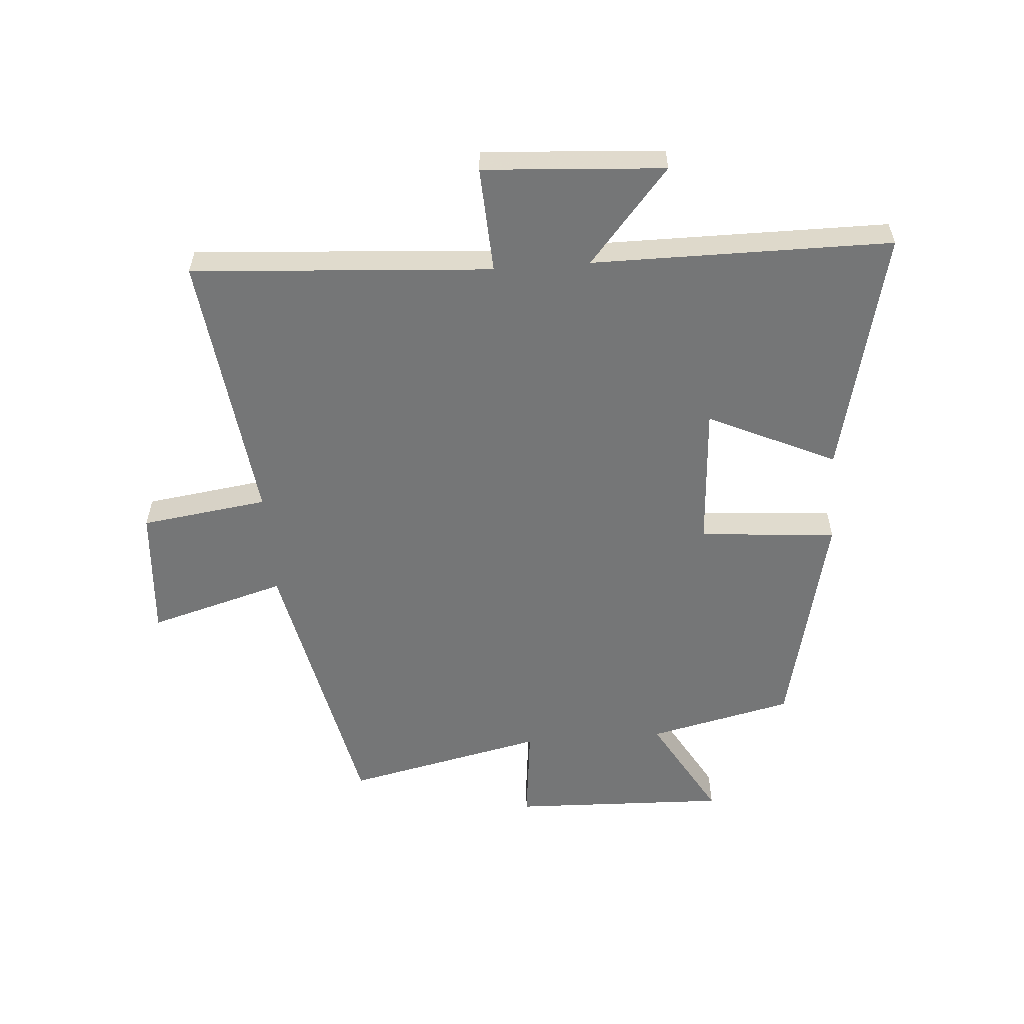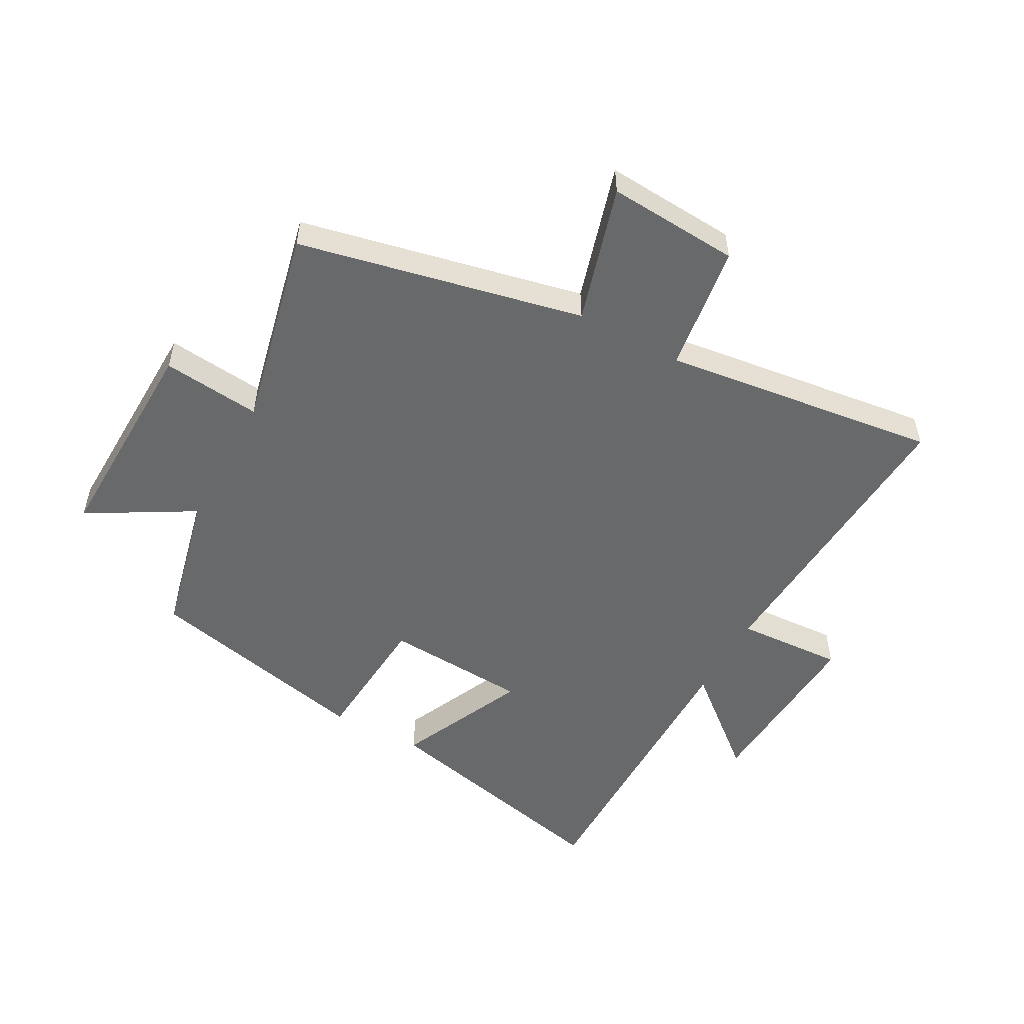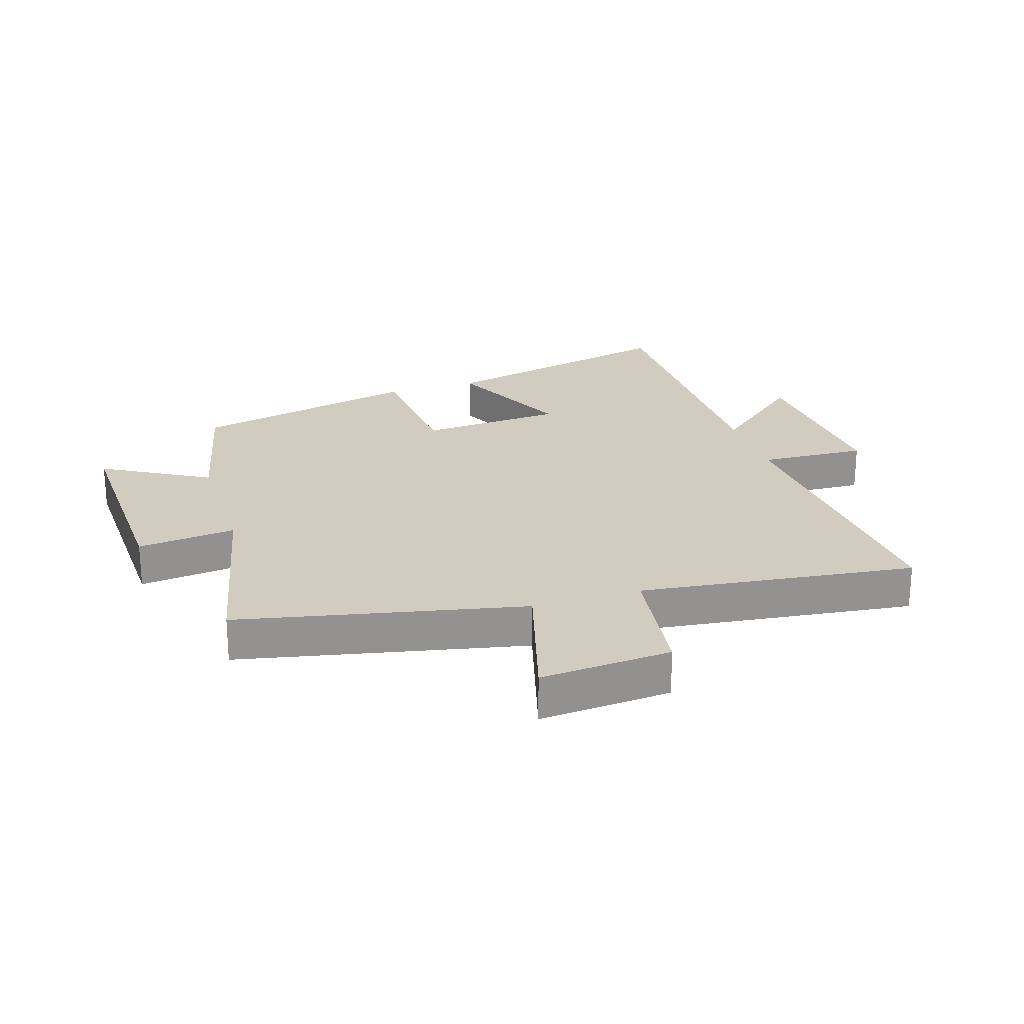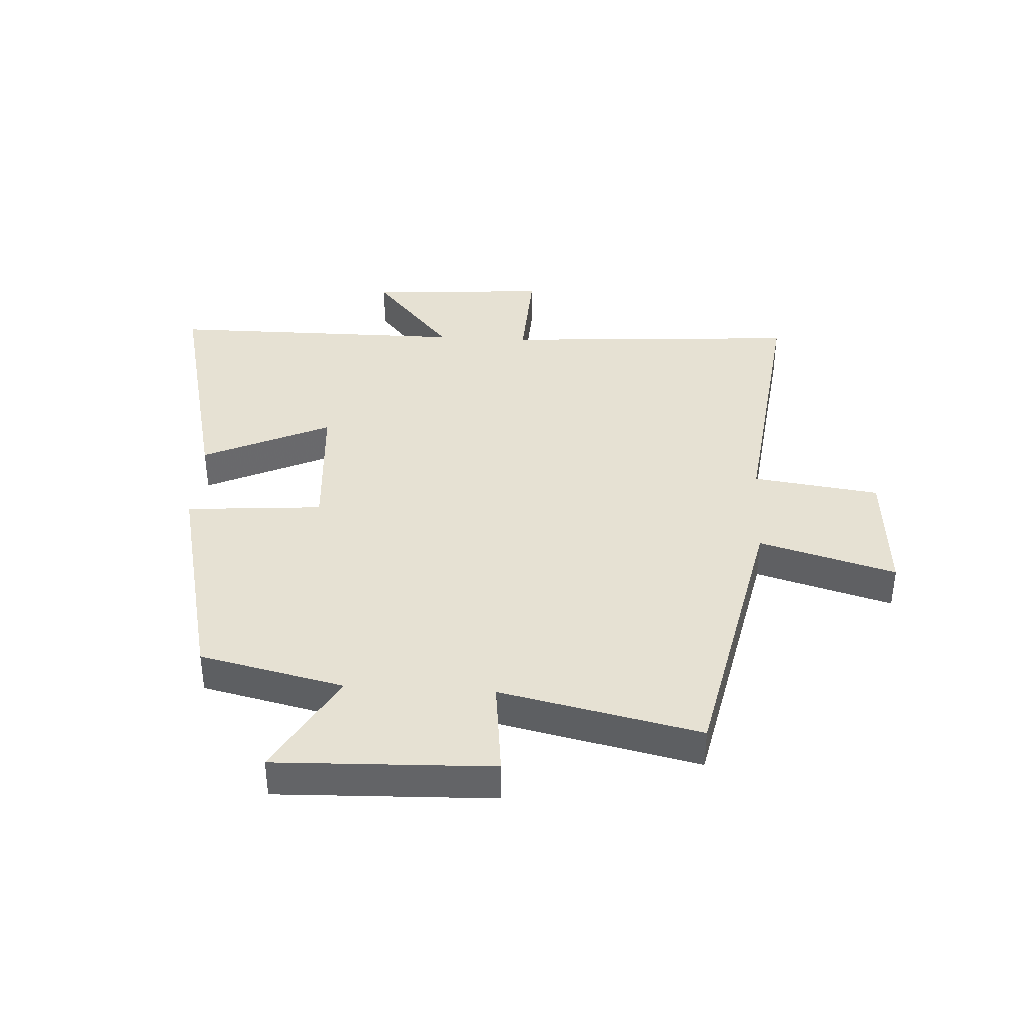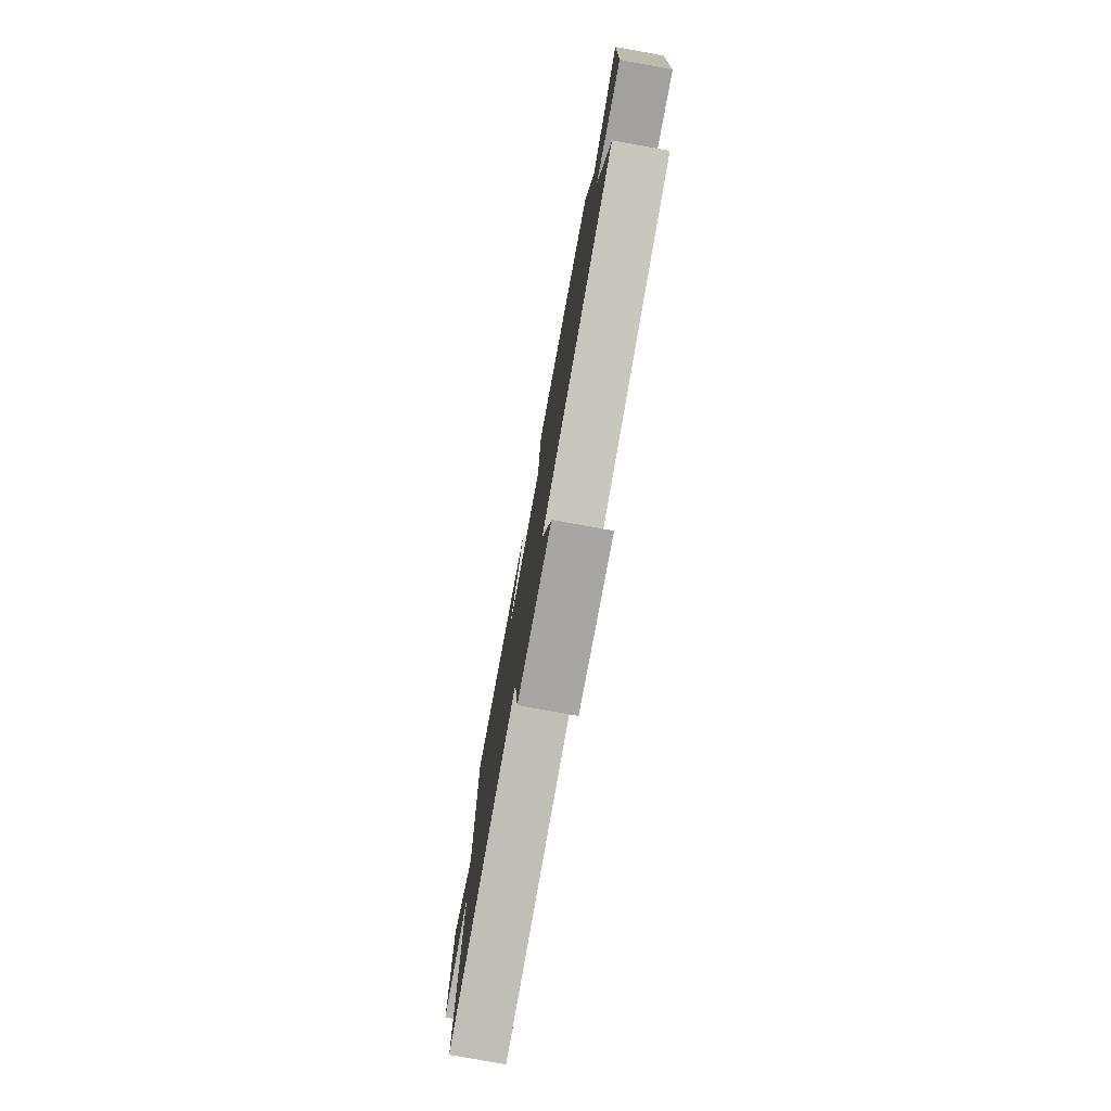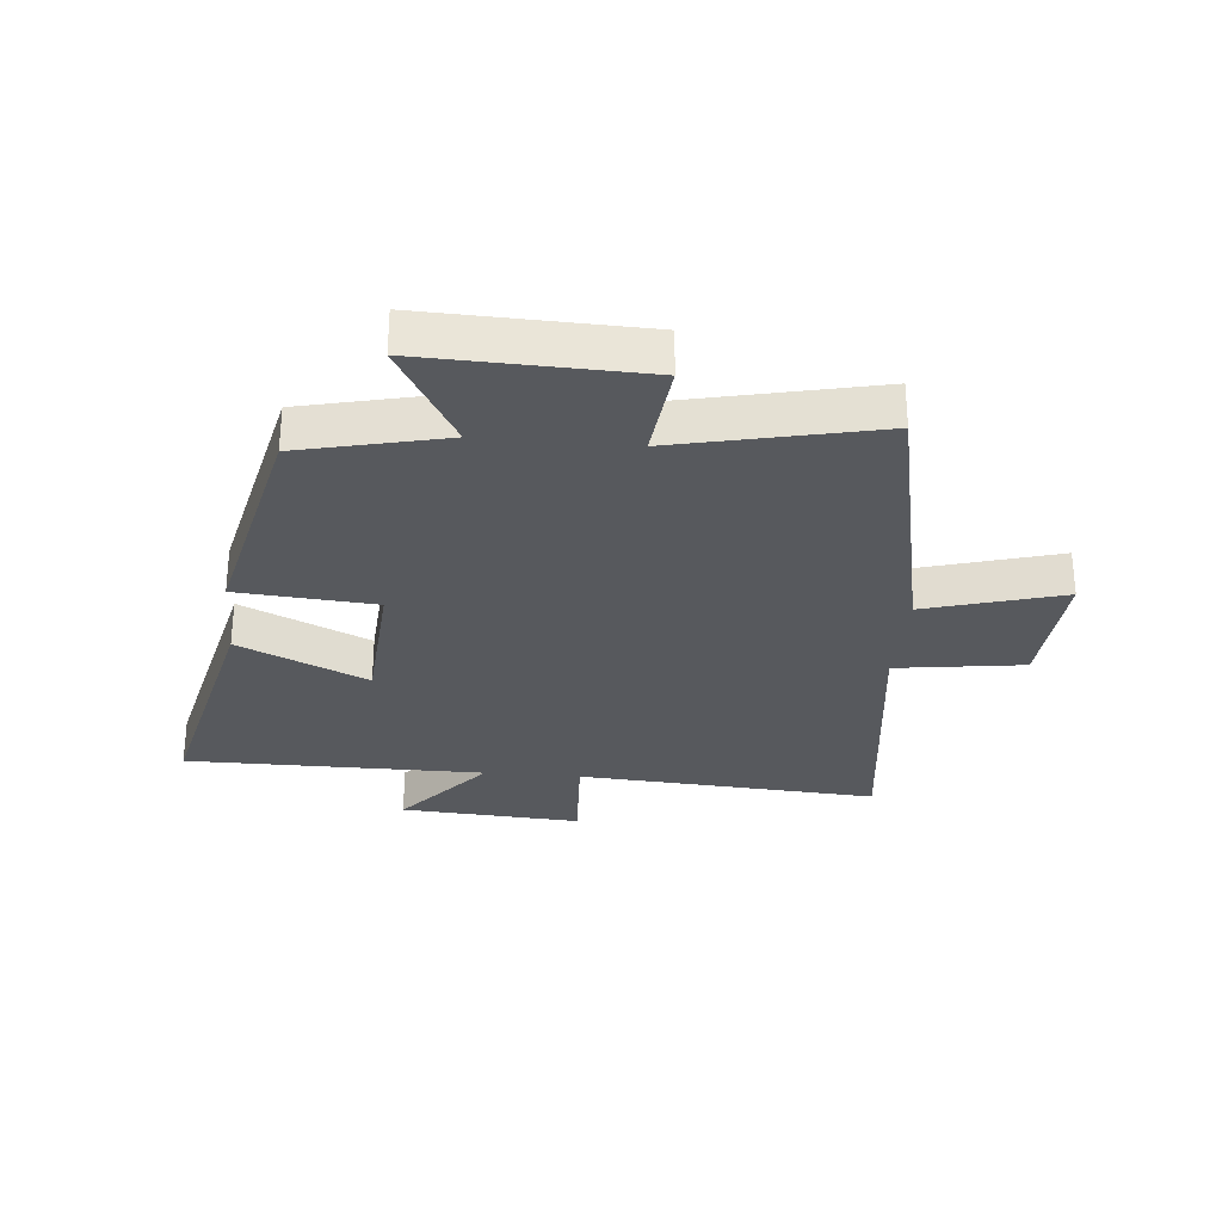
<metadata>
{"format":"obj","ext":"obj","renderer":"f3d","projection":"perspective","resolution":1024,"background":"white","views":[{"elev":-56.7,"azim":-85.7,"up":"+Y"},{"elev":-52.6,"azim":151.6,"up":"+Y"},{"elev":23.9,"azim":162.3,"up":"+Y"},{"elev":38.6,"azim":93.3,"up":"+Y"},{"elev":-78.6,"azim":79.8,"up":"+Z"},{"elev":-29.6,"azim":84.9,"up":"+Y"}]}
</metadata>
<code>
v -0.534 0.07 -0.556
v -0.5 0.07 -0.058
v -0.677 0.07 -0.067
v -0.657 0.07 0.233
v -0.5 0.07 0.1
v -0.499 0.07 0.596
v -0.091 0.07 0.5
v -0.189 0.07 0.288
v 0.049 0.07 0.272
v 0.067 0.07 0.5
v 0.445 0.07 0.413
v 0.5 0.07 0.173
v 0.675 0.07 0.273
v 0.663 0.07 -0.087
v 0.5 0.07 -0.069
v 0.573 0.07 -0.401
v 0.104 0.07 -0.5
v 0.169 0.07 -0.727
v -0.049 0.07 -0.711
v -0.078 0.07 -0.5
v -0.534 0 -0.556
v -0.5 0 -0.058
v -0.677 0 -0.067
v -0.657 0 0.233
v -0.5 0 0.1
v -0.499 0 0.596
v -0.091 0 0.5
v -0.189 0 0.288
v 0.049 0 0.272
v 0.067 0 0.5
v 0.445 0 0.413
v 0.5 0 0.173
v 0.675 0 0.273
v 0.663 0 -0.087
v 0.5 0 -0.069
v 0.573 0 -0.401
v 0.104 0 -0.5
v 0.169 0 -0.727
v -0.049 0 -0.711
v -0.078 0 -0.5
f 17 18 19 20
f 15 16 17 20
f 15 20 1 2
f 12 13 14 15
f 12 15 2
f 9 10 11 12
f 8 9 12 2
f 5 6 7 8
f 5 8 2 3
f 3 4 5
f 40 39 38 37
f 40 37 36 35
f 22 21 40 35
f 35 34 33 32
f 22 35 32
f 32 31 30 29
f 22 32 29 28
f 28 27 26 25
f 23 22 28 25
f 25 24 23
f 1 21 22 2
f 2 22 23 3
f 3 23 24 4
f 4 24 25 5
f 5 25 26 6
f 6 26 27 7
f 7 27 28 8
f 8 28 29 9
f 9 29 30 10
f 10 30 31 11
f 11 31 32 12
f 12 32 33 13
f 13 33 34 14
f 14 34 35 15
f 15 35 36 16
f 16 36 37 17
f 17 37 38 18
f 18 38 39 19
f 19 39 40 20
f 20 40 21 1

</code>
